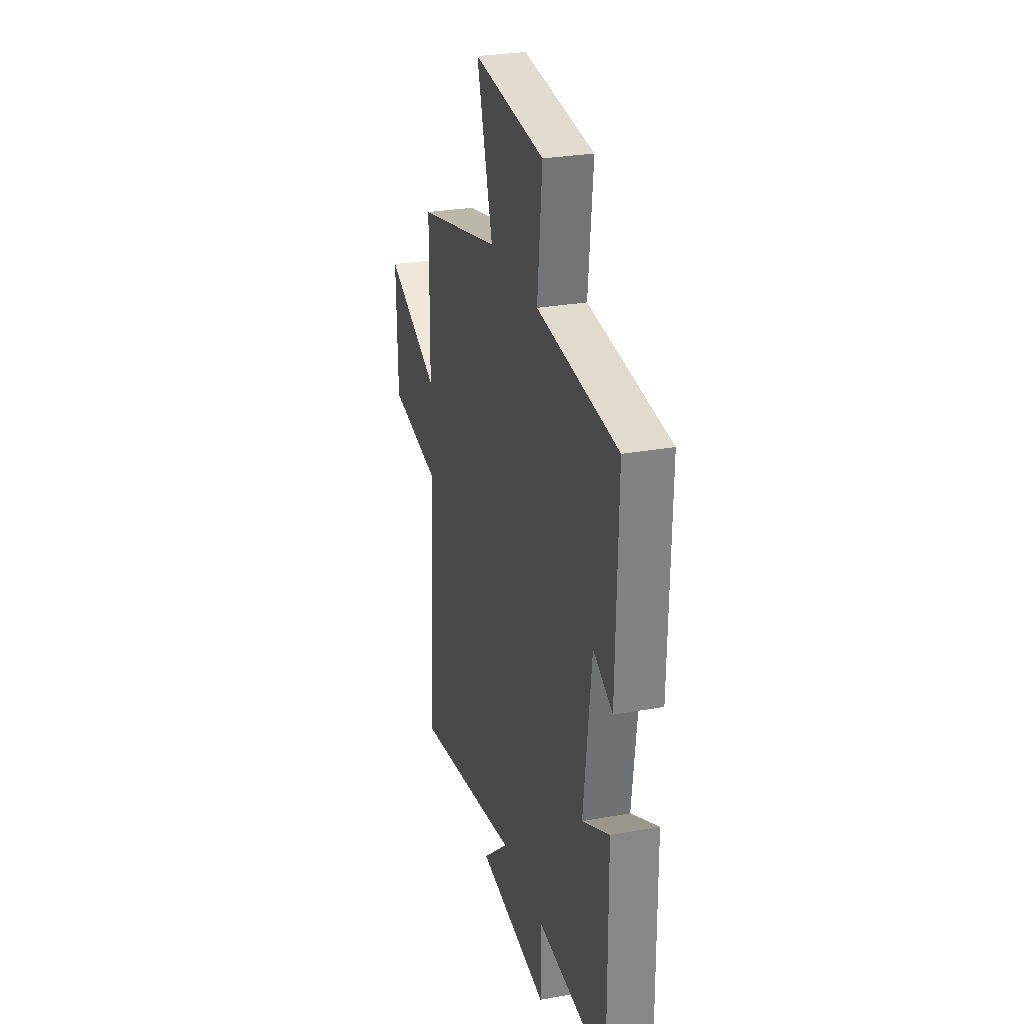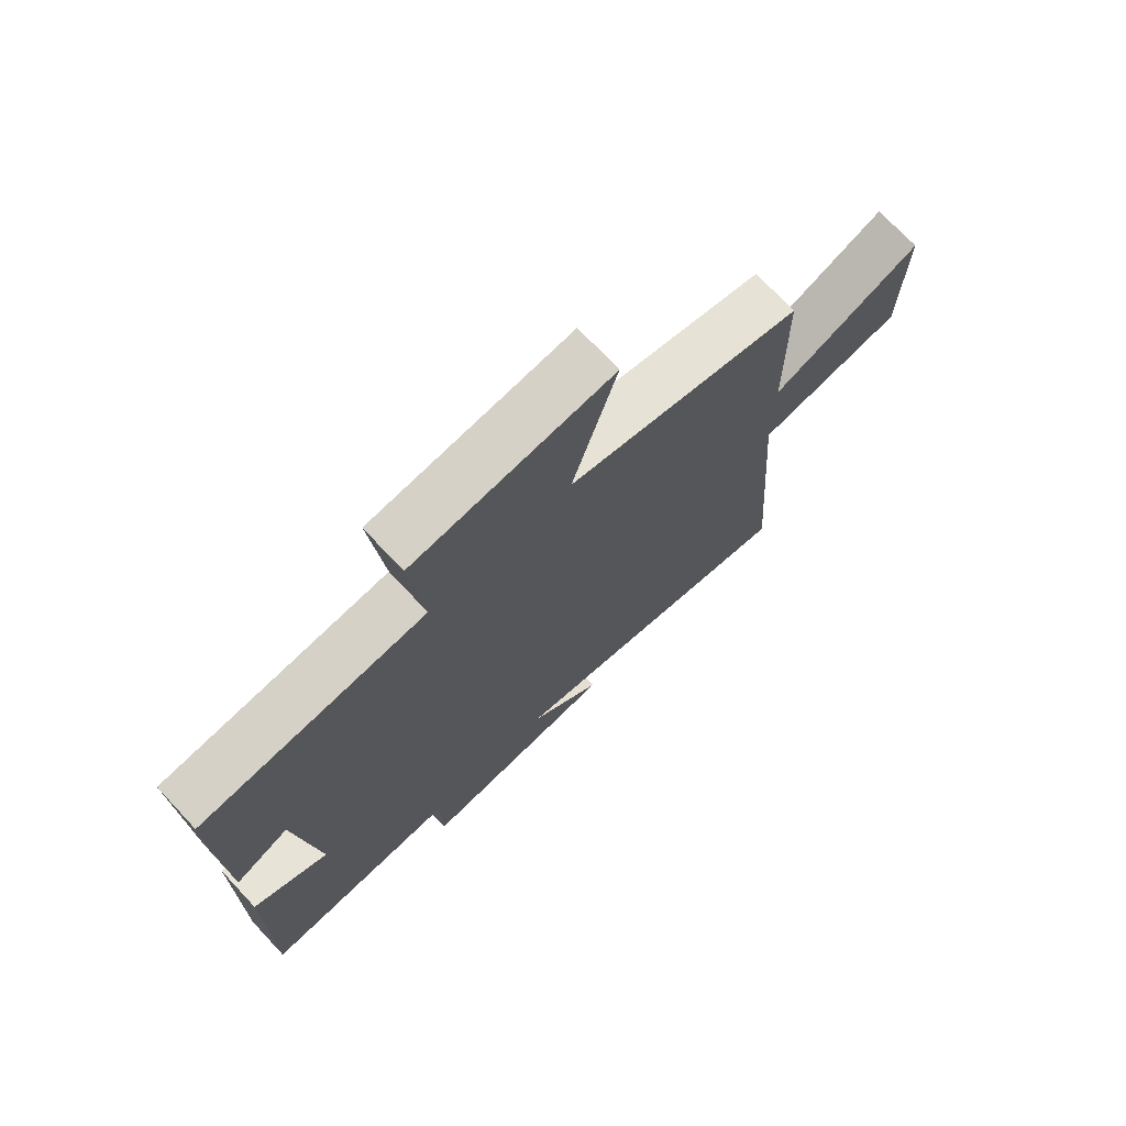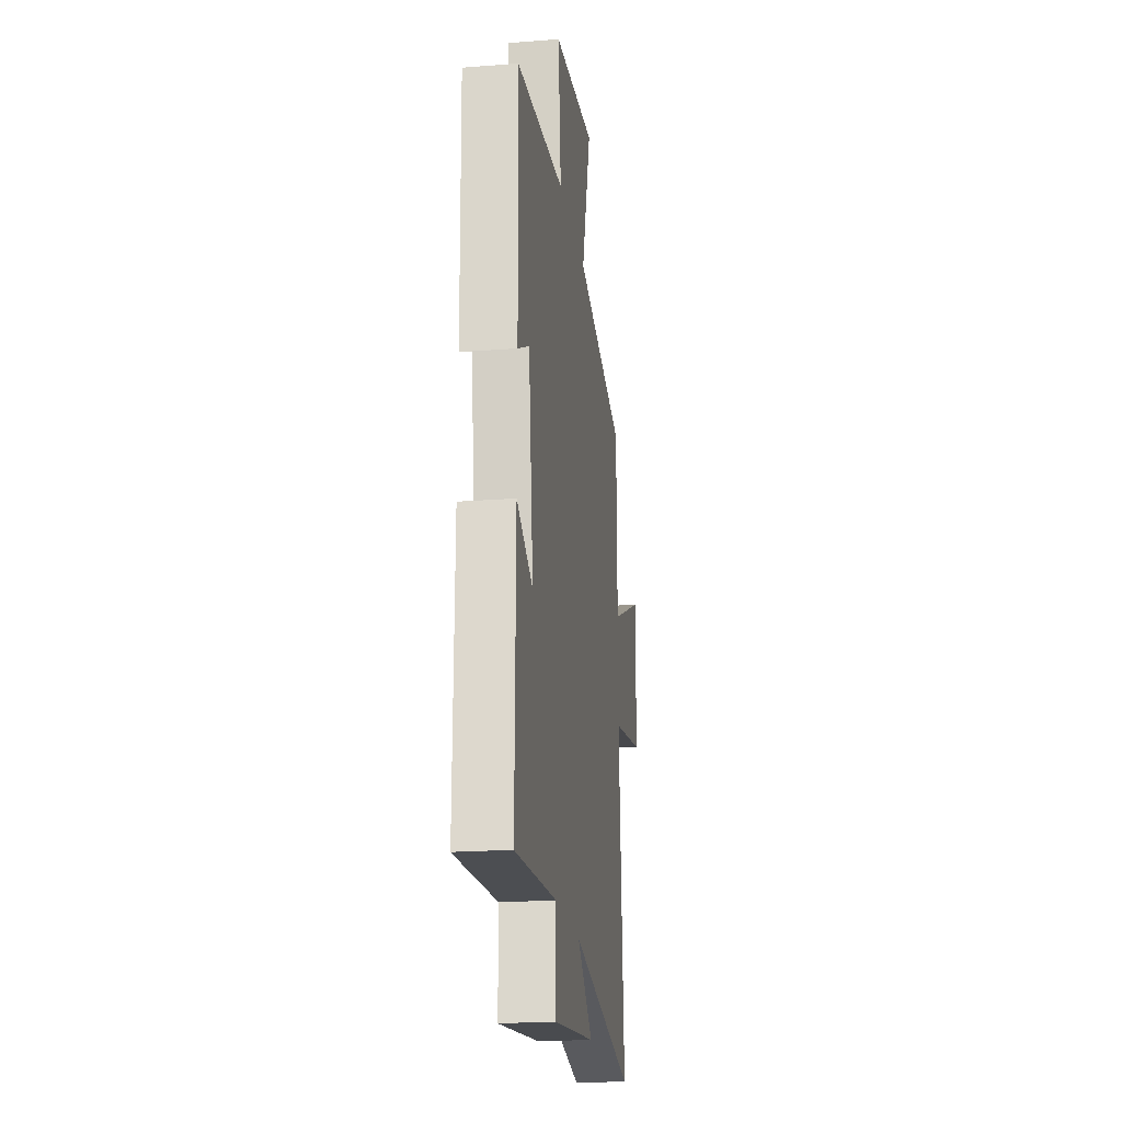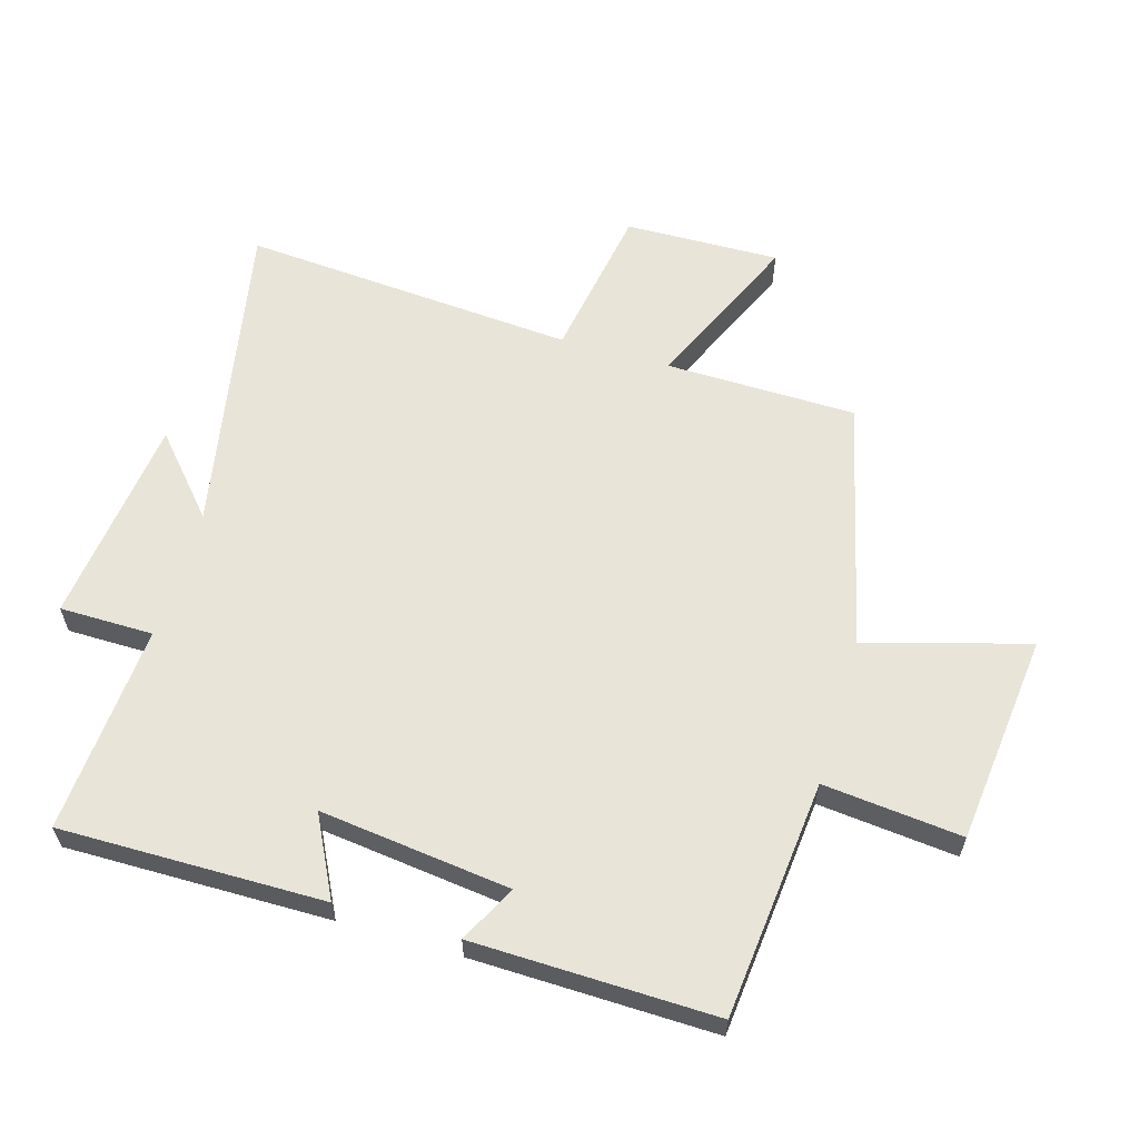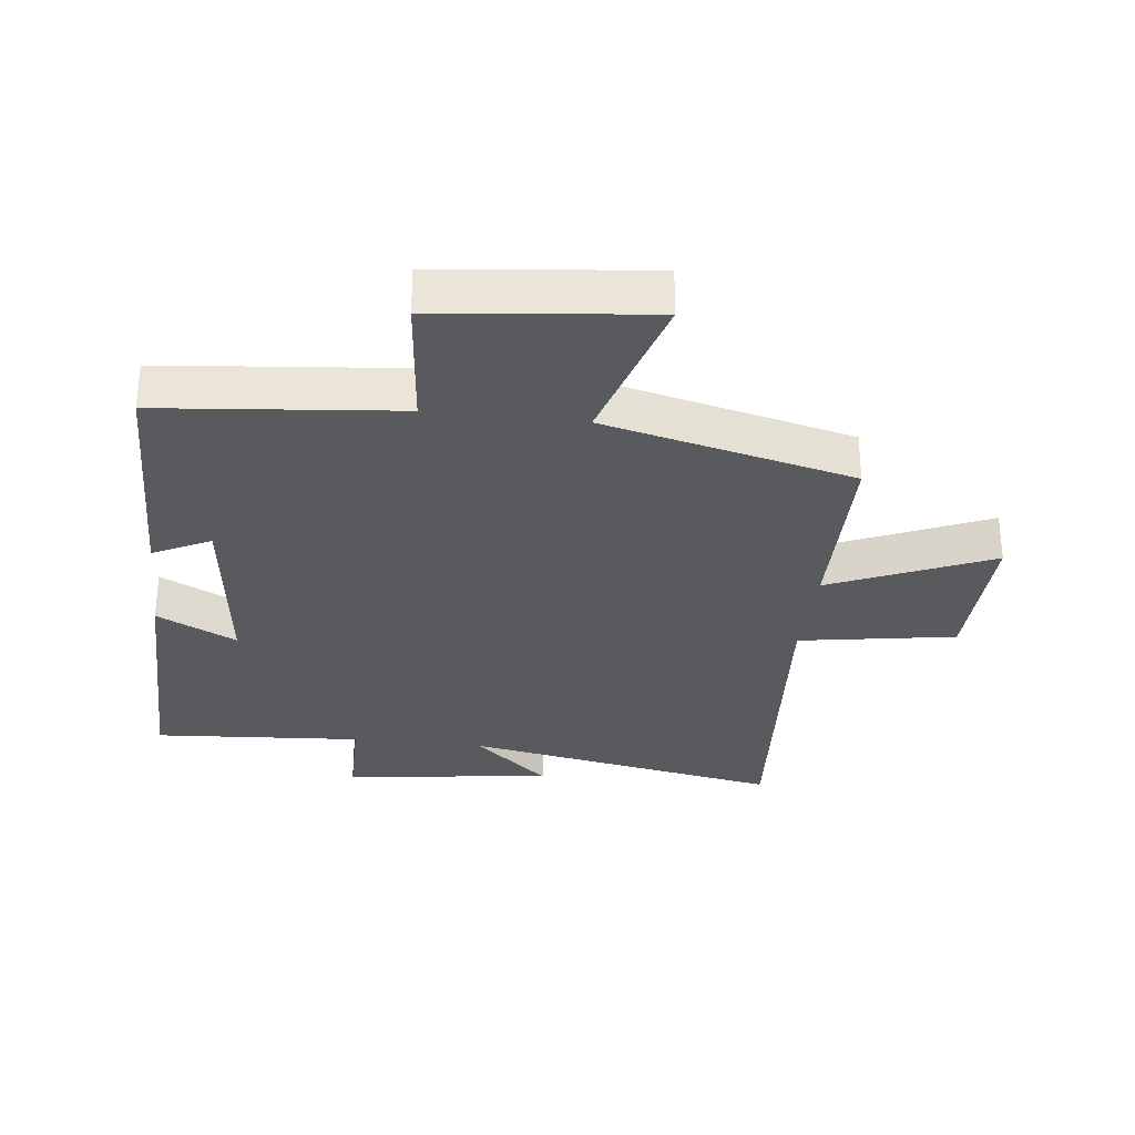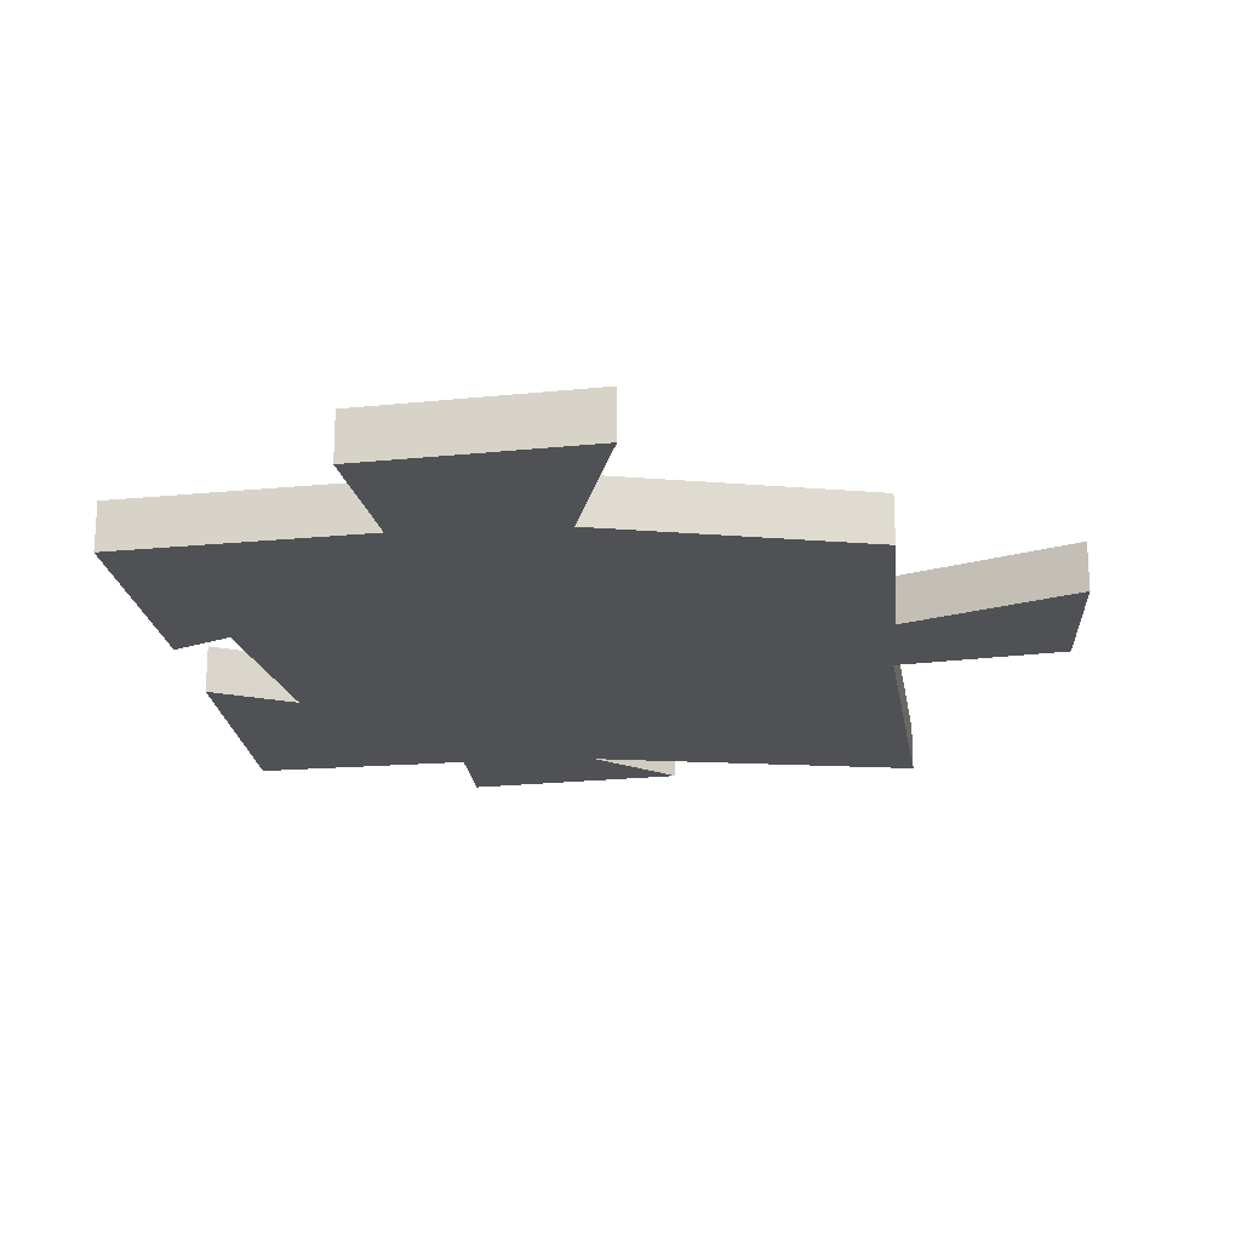
<metadata>
{"format":"obj","ext":"obj","renderer":"f3d","projection":"perspective","resolution":1024,"background":"white","views":[{"elev":28.1,"azim":-105.3,"up":"+Z"},{"elev":72.8,"azim":-43.2,"up":"+Z"},{"elev":-21.0,"azim":-82.1,"up":"+Z"},{"elev":60.5,"azim":-73.6,"up":"+Y"},{"elev":-30.5,"azim":-6.7,"up":"+Y"},{"elev":-19.5,"azim":4.8,"up":"+Y"}]}
</metadata>
<code>
v 0.496 0.07 0.404
v 0.5 0.07 0.104
v 0.752 0.07 0.215
v 0.746 0.07 -0.029
v 0.5 0.07 -0.07
v 0.539 0.07 -0.596
v 0.035 0.07 -0.5
v 0.156 0.07 -0.607
v -0.174 0.07 -0.647
v -0.175 0.07 -0.5
v -0.504 0.07 -0.523
v -0.5 0.07 -0.108
v -0.374 0.07 -0.172
v -0.41 0.07 0.128
v -0.5 0.07 0.082
v -0.508 0.07 0.463
v -0.133 0.07 0.5
v -0.155 0.07 0.718
v 0.177 0.07 0.754
v 0.103 0.07 0.5
v 0.496 0 0.404
v 0.5 0 0.104
v 0.752 0 0.215
v 0.746 0 -0.029
v 0.5 0 -0.07
v 0.539 0 -0.596
v 0.035 0 -0.5
v 0.156 0 -0.607
v -0.174 0 -0.647
v -0.175 0 -0.5
v -0.504 0 -0.523
v -0.5 0 -0.108
v -0.374 0 -0.172
v -0.41 0 0.128
v -0.5 0 0.082
v -0.508 0 0.463
v -0.133 0 0.5
v -0.155 0 0.718
v 0.177 0 0.754
v 0.103 0 0.5
f 17 18 19 20
f 17 20 1 2
f 14 15 16 17
f 13 14 17 2
f 10 11 12 13
f 10 13 2
f 7 8 9 10
f 7 10 2 3
f 5 6 7
f 5 7 3
f 3 4 5
f 40 39 38 37
f 22 21 40 37
f 37 36 35 34
f 22 37 34 33
f 33 32 31 30
f 22 33 30
f 30 29 28 27
f 23 22 30 27
f 27 26 25
f 23 27 25
f 25 24 23
f 1 21 22 2
f 2 22 23 3
f 3 23 24 4
f 4 24 25 5
f 5 25 26 6
f 6 26 27 7
f 7 27 28 8
f 8 28 29 9
f 9 29 30 10
f 10 30 31 11
f 11 31 32 12
f 12 32 33 13
f 13 33 34 14
f 14 34 35 15
f 15 35 36 16
f 16 36 37 17
f 17 37 38 18
f 18 38 39 19
f 19 39 40 20
f 20 40 21 1

</code>
